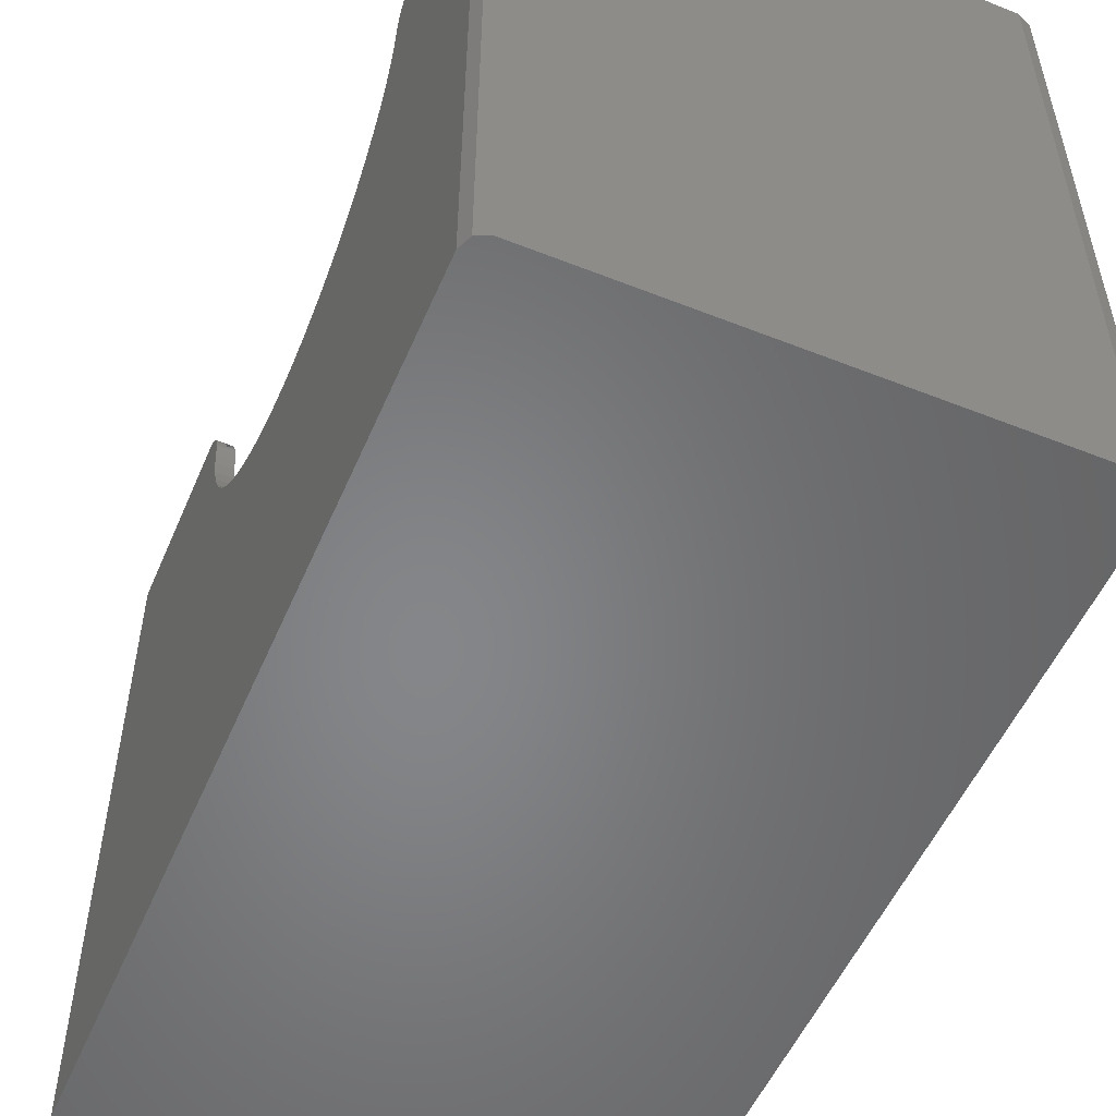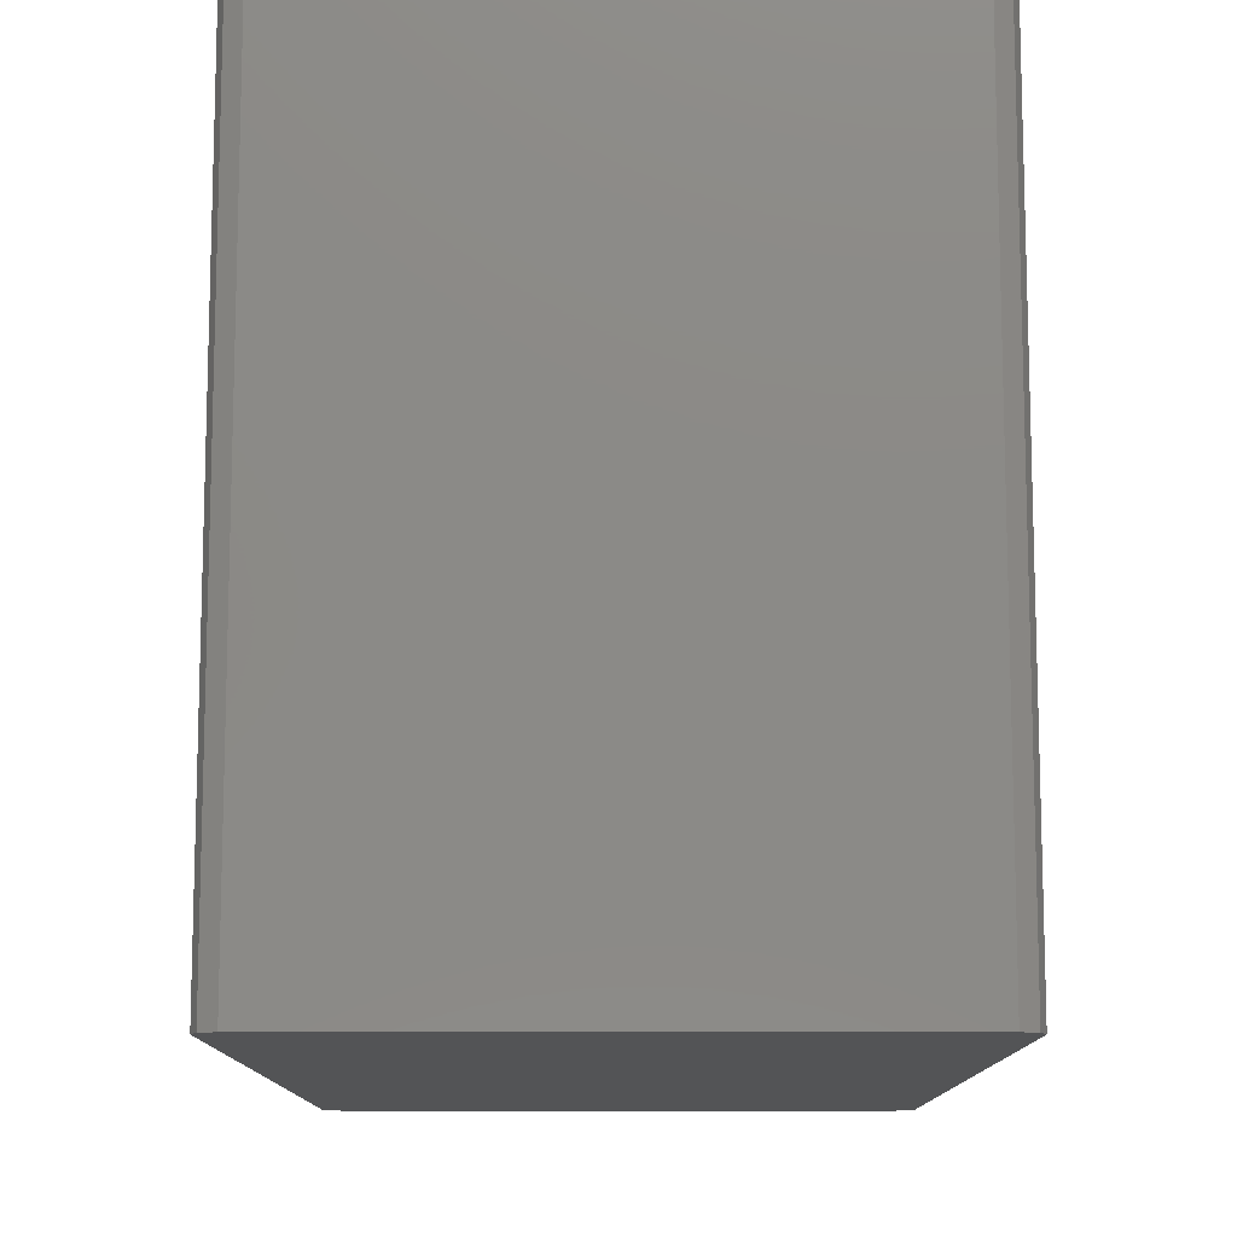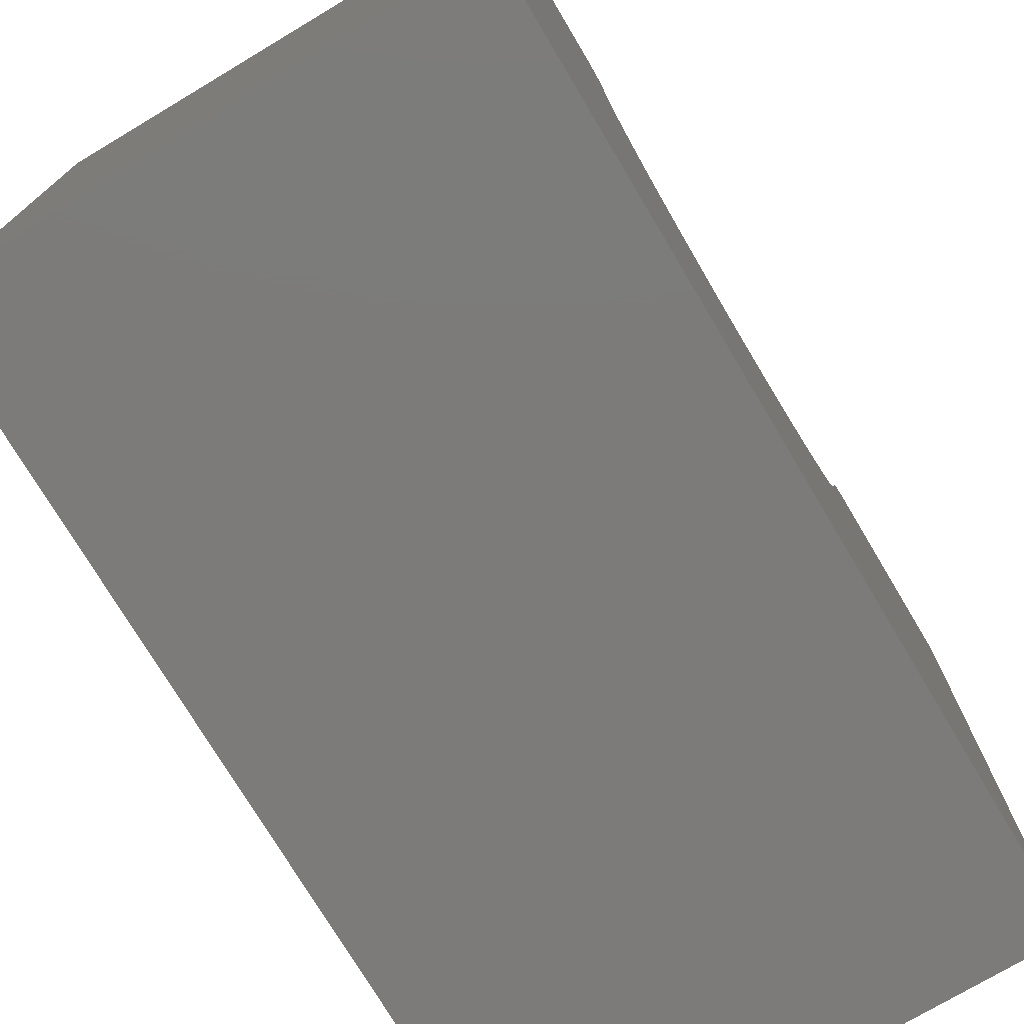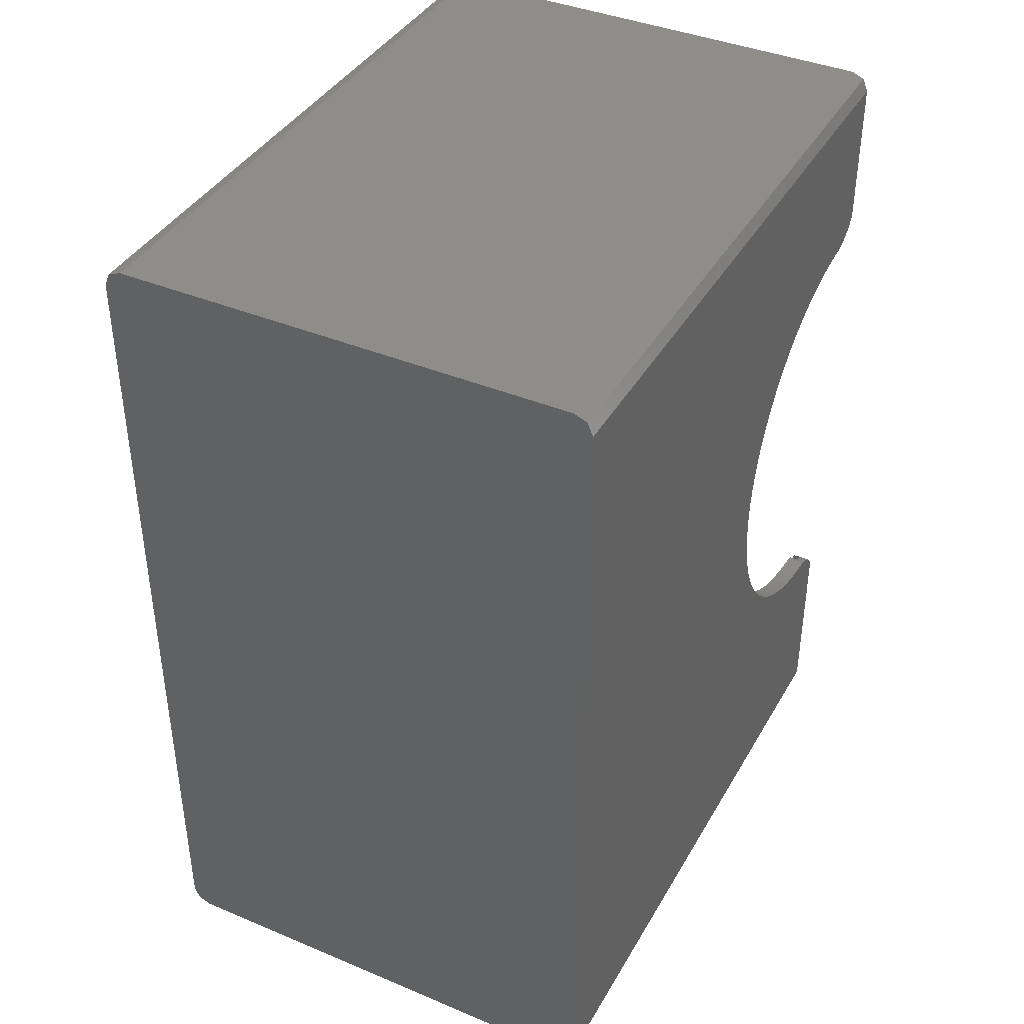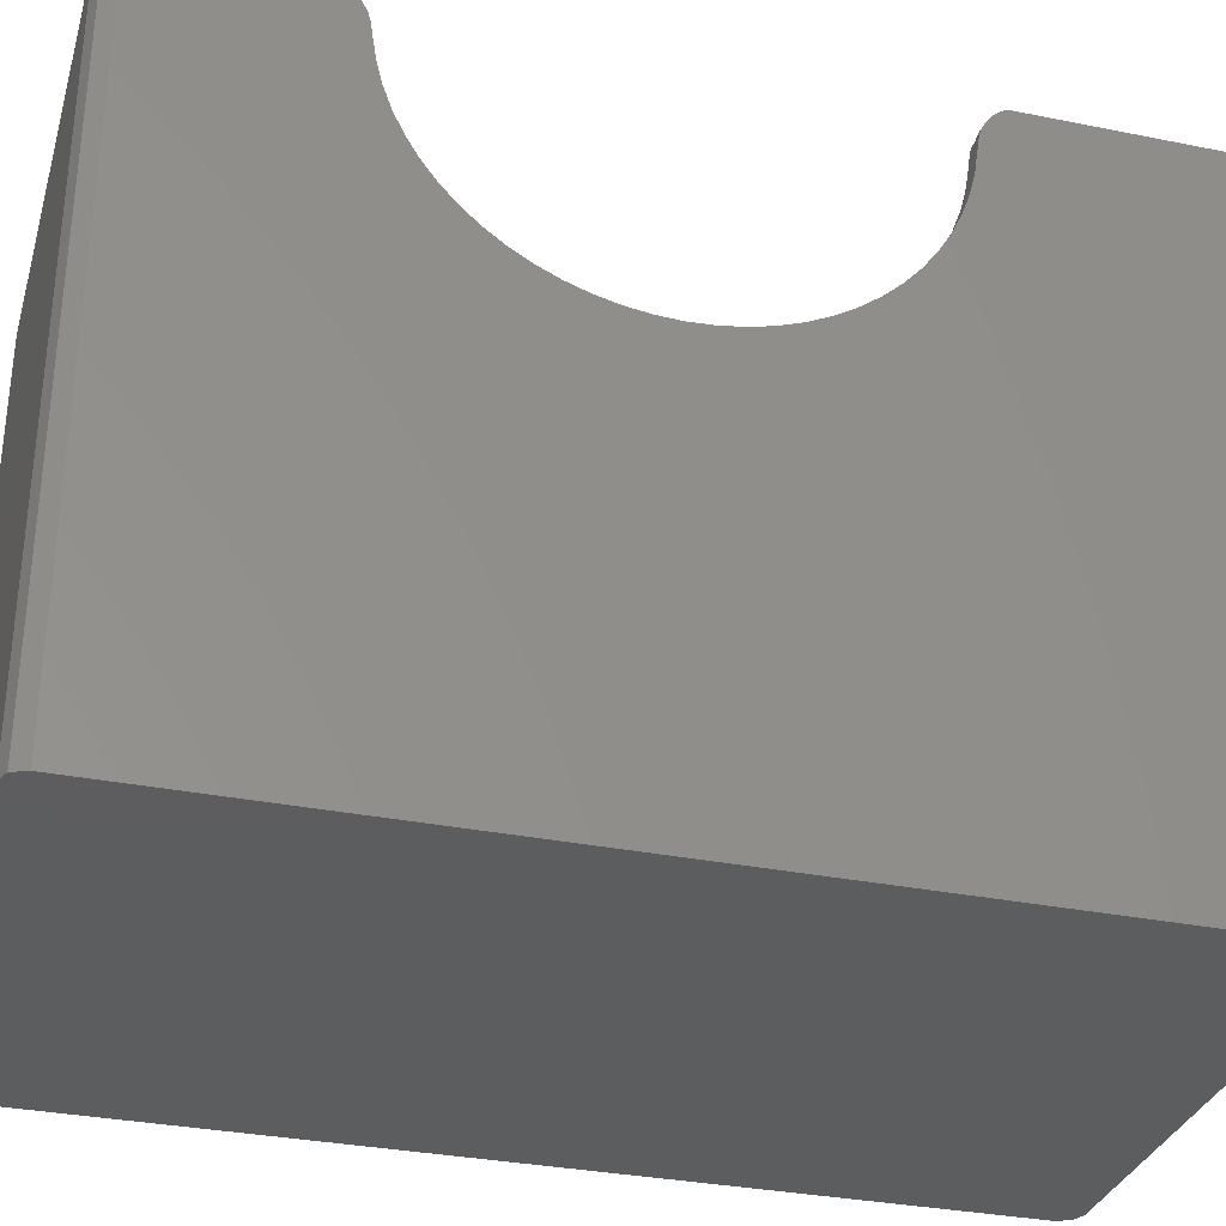
<metadata>
{"format":"stl","ext":"stl","renderer":"f3d","projection":"perspective","resolution":1024,"background":"white","views":[{"elev":-53.1,"azim":157.0,"up":"+Z"},{"elev":-11.6,"azim":-0.0,"up":"+Z"},{"elev":-74.8,"azim":-149.2,"up":"+Z"},{"elev":39.9,"azim":-152.7,"up":"+Y"},{"elev":-32.3,"azim":-105.7,"up":"+Z"}]}
</metadata>
<code>
# stl→obj: 268 verts, 532 faces
v 2 95.2 71.5
v 52.4 95.2 73
v 2 95.2 73
v 52.4 95.2 71.5
v 53.4 96 70
v 52.4 95 70
v 53.4 75.75 70
v 2 95 70
v 1 96 70
v 1 75.75 70
v 2 75.75 70
v 52.4 75.75 70
v 1 25.25 70
v 2 2 70
v 2 25.25 70
v 1 0.4142 70
v 2 0 70
v 52.4 2 70
v 53.4 25.25 70
v 52.4 25.25 70
v 53.4 0.4142 70
v 52.4 0 70
v 2 23.28 72.67
v 2 24.48 71.5
v 2 24.04 72.05
v 2 22.66 73
v 2 0 71.5
v 2 0 73
v 2 78.34 73
v 2 76.52 71.5
v 2 77.72 72.67
v 2 76.96 72.05
v 2 75.28 67.38
v 2 75.02 65.63
v 2 75.28 67.19
v 2 75.54 69.17
v 2 75.54 68.96
v 2 75.6 69.49
v 2 74.42 63.25
v 2 73.6 60.94
v 2 72.55 58.73
v 2 71.29 56.62
v 2 95 2
v 2 69.83 54.65
v 2 68.18 52.83
v 2 66.36 51.18
v 2 64.39 49.72
v 2 62.28 48.46
v 2 60.07 47.41
v 2 57.76 46.59
v 2 55.38 45.99
v 2 52.95 45.63
v 2 50.5 45.51
v 2 2 2
v 2 48.05 45.63
v 2 45.62 45.99
v 2 43.24 46.59
v 2 40.93 47.41
v 2 38.72 48.46
v 2 36.61 49.72
v 2 34.64 51.18
v 2 25.72 67.19
v 2 25.98 65.63
v 2 25.72 67.38
v 2 25.46 68.96
v 2 25.46 69.17
v 2 25.4 69.49
v 2 26.58 63.25
v 2 27.4 60.94
v 2 28.45 58.73
v 2 29.71 56.62
v 2 31.17 54.65
v 2 32.82 52.83
v 52.4 24.48 71.5
v 52.4 23.28 72.67
v 52.4 24.04 72.05
v 52.4 22.66 73
v 52.4 0 71.5
v 52.4 0 73
v 52.4 78.34 73
v 52.4 76.52 71.5
v 52.4 77.72 72.67
v 52.4 76.96 72.05
v 52.4 71.29 56.62
v 52.4 95 2
v 52.4 75.54 68.96
v 52.4 75.28 67.19
v 52.4 75.6 69.49
v 52.4 75.54 69.17
v 52.4 75.02 65.63
v 52.4 75.28 67.38
v 52.4 74.42 63.25
v 52.4 73.6 60.94
v 52.4 72.55 58.73
v 52.4 69.83 54.65
v 52.4 68.18 52.83
v 52.4 66.36 51.18
v 52.4 64.39 49.72
v 52.4 62.28 48.46
v 52.4 60.07 47.41
v 52.4 57.76 46.59
v 52.4 55.38 45.99
v 52.4 52.95 45.63
v 52.4 50.5 45.51
v 52.4 2 2
v 52.4 48.05 45.63
v 52.4 45.62 45.99
v 52.4 43.24 46.59
v 52.4 40.93 47.41
v 52.4 38.72 48.46
v 52.4 36.61 49.72
v 52.4 25.46 68.96
v 52.4 25.4 69.49
v 52.4 25.72 67.19
v 52.4 25.98 65.63
v 52.4 34.64 51.18
v 52.4 32.82 52.83
v 52.4 31.17 54.65
v 52.4 29.71 56.62
v 52.4 28.45 58.73
v 52.4 27.4 60.94
v 52.4 26.58 63.25
v 52.4 25.72 67.38
v 52.4 25.46 69.17
v 53.4 96 71
v 1 96 71
v 52.9 95.5 71.5
v 1.5 95.5 71.5
v 53.4 76.19 71
v 52.9 76.52 71.5
v 53.11 76.34 71.29
v 53.4 24.81 71
v 52.9 24.48 71.5
v 53.11 24.66 71.29
v 53.4 0.4142 71
v 52.9 0.2071 71.5
v 1 76.19 71
v 1.5 76.52 71.5
v 1.288 76.34 71.29
v 1.5 24.48 71.5
v 1 24.81 71
v 1.288 24.66 71.29
v 1 0.4142 71
v 1.5 0.2071 71.5
v 53.4 75.88 70.42
v 53.4 25.12 70.42
v 1 75.88 70.42
v 1 25.12 70.42
v 54.4 76.96 72.05
v 54.4 76.34 71.29
v 3.815e-07 76.96 72.05
v 3.815e-07 76.34 71.29
v 54.4 75.88 70.42
v 3.815e-07 75.88 70.42
v 54.4 75.6 69.49
v 54.4 75.54 68.96
v 3.815e-07 75.54 68.96
v 3.815e-07 75.6 69.49
v 3.815e-07 78.34 73
v 3.815e-07 77.72 72.67
v 54.4 77.72 72.67
v 54.4 78.34 73
v 54.4 75.54 69.17
v 3.815e-07 75.54 69.17
v 3.815e-07 75.28 67.19
v 54.4 75.28 67.19
v 3.815e-07 75.28 67.38
v 54.4 75.28 67.38
v 54.4 24.04 72.05
v 54.4 24.66 71.29
v 3.815e-07 24.04 72.05
v 3.815e-07 24.66 71.29
v 54.4 25.12 70.42
v 3.815e-07 25.12 70.42
v 54.4 25.46 68.96
v 54.4 25.4 69.49
v 3.815e-07 25.4 69.49
v 3.815e-07 25.46 68.96
v 3.815e-07 23.28 72.67
v 3.815e-07 22.66 73
v 54.4 22.66 73
v 54.4 23.28 72.67
v 54.4 25.46 69.17
v 3.815e-07 25.46 69.17
v 3.815e-07 25.72 67.19
v 54.4 25.72 67.19
v 3.815e-07 25.72 67.38
v 54.4 25.72 67.38
v 54.4 55.38 45.99
v 54.4 57.76 46.59
v 3.815e-07 57.76 46.59
v 3.815e-07 55.38 45.99
v 3.815e-07 29.71 56.62
v 3.815e-07 31.17 54.65
v 54.4 31.17 54.65
v 54.4 29.71 56.62
v 3.815e-07 28.45 58.73
v 54.4 28.45 58.73
v 3.815e-07 68.18 52.83
v 3.815e-07 69.83 54.65
v 54.4 69.83 54.65
v 54.4 68.18 52.83
v 54.4 25.98 65.63
v 3.815e-07 25.98 65.63
v 54.4 26.58 63.25
v 3.815e-07 26.58 63.25
v 3.815e-07 72.55 58.73
v 3.815e-07 73.6 60.94
v 54.4 73.6 60.94
v 54.4 72.55 58.73
v 54.4 75.02 65.63
v 3.815e-07 75.02 65.63
v 3.815e-07 66.36 51.18
v 3.815e-07 64.39 49.72
v 54.4 64.39 49.72
v 54.4 66.36 51.18
v 54.4 48.05 45.63
v 54.4 50.5 45.51
v 3.815e-07 50.5 45.51
v 3.815e-07 48.05 45.63
v 54.4 38.72 48.46
v 54.4 40.93 47.41
v 3.815e-07 40.93 47.41
v 3.815e-07 38.72 48.46
v 54.4 27.4 60.94
v 3.815e-07 27.4 60.94
v 3.815e-07 45.62 45.99
v 3.815e-07 43.24 46.59
v 54.4 43.24 46.59
v 54.4 45.62 45.99
v 54.4 74.42 63.25
v 3.815e-07 74.42 63.25
v 3.815e-07 71.29 56.62
v 54.4 71.29 56.62
v 54.4 62.28 48.46
v 3.815e-07 62.28 48.46
v 3.815e-07 36.61 49.72
v 54.4 36.61 49.72
v 54.4 60.07 47.41
v 3.815e-07 60.07 47.41
v 54.4 52.95 45.63
v 3.815e-07 52.95 45.63
v 3.815e-07 32.82 52.83
v 54.4 32.82 52.83
v 3.815e-07 34.64 51.18
v 54.4 34.64 51.18
v 52.4 0 0
v 53.81 0.5858 73
v 53.81 0.5858 0
v 3.815e-07 95 73
v 3.815e-07 95 0
v 3.815e-07 2 0
v 3.815e-07 2 73
v 0.5858 0.5858 73
v 2 97 73
v 52.4 97 73
v 0.5858 96.41 73
v 54.4 95 73
v 53.81 96.41 73
v 54.4 2 73
v 54.4 2 0
v 53.81 96.41 0
v 52.4 97 0
v 2 97 0
v 0.5858 96.41 0
v 54.4 95 0
v 2 0 0
v 0.5858 0.5858 0
f 1 2 3
f 2 1 4
f 5 6 7
f 5 8 6
f 9 8 5
f 10 8 9
f 8 10 11
f 7 6 12
f 13 14 15
f 14 13 16
f 14 16 17
f 18 19 20
f 19 18 21
f 18 22 21
f 14 22 18
f 22 14 17
f 23 24 25
f 26 24 23
f 27 26 28
f 26 27 24
f 29 1 3
f 30 29 31
f 30 31 32
f 29 30 1
f 33 34 35
f 36 35 37
f 37 8 11
f 37 11 38
f 8 37 35
f 34 8 35
f 39 8 34
f 40 8 39
f 41 8 40
f 42 8 41
f 8 42 43
f 44 43 42
f 45 43 44
f 46 43 45
f 47 43 46
f 48 43 47
f 49 43 48
f 50 43 49
f 51 43 50
f 52 43 51
f 53 43 52
f 54 53 55
f 54 55 56
f 54 56 57
f 54 57 58
f 54 58 59
f 54 59 60
f 54 60 61
f 62 63 64
f 65 62 66
f 15 65 67
f 14 65 15
f 65 14 62
f 62 14 63
f 14 68 63
f 14 69 68
f 14 70 69
f 14 71 70
f 54 71 14
f 71 54 72
f 72 54 73
f 73 54 61
f 53 54 43
f 74 75 76
f 74 77 75
f 78 77 74
f 77 78 79
f 4 80 2
f 81 80 4
f 80 81 82
f 82 81 83
f 84 6 85
f 86 6 87
f 12 86 88
f 86 87 89
f 6 86 12
f 87 90 91
f 6 90 87
f 6 92 90
f 6 93 92
f 6 94 93
f 6 84 94
f 85 95 84
f 85 96 95
f 85 97 96
f 85 98 97
f 85 99 98
f 85 100 99
f 85 101 100
f 85 102 101
f 85 103 102
f 85 104 103
f 105 104 85
f 104 105 106
f 106 105 107
f 107 105 108
f 108 105 109
f 109 105 110
f 110 105 111
f 112 20 113
f 18 112 114
f 18 114 115
f 111 105 116
f 105 117 116
f 105 118 117
f 105 119 118
f 18 119 105
f 119 18 120
f 120 18 121
f 121 18 122
f 122 18 115
f 112 18 20
f 115 114 123
f 114 112 124
f 9 125 126
f 125 9 5
f 126 127 128
f 127 126 125
f 129 127 125
f 127 129 130
f 130 129 131
f 132 133 134
f 135 133 132
f 133 135 136
f 137 128 138
f 137 138 139
f 128 137 126
f 140 141 142
f 140 143 141
f 143 140 144
f 5 129 125
f 7 129 5
f 129 7 145
f 19 132 146
f 21 132 19
f 132 21 135
f 30 138 1
f 4 130 81
f 130 4 127
f 1 127 4
f 1 128 127
f 128 1 138
f 74 136 78
f 136 74 133
f 144 24 27
f 24 144 140
f 137 9 126
f 10 137 147
f 137 10 9
f 141 13 148
f 16 141 143
f 141 16 13
f 130 83 81
f 83 130 149
f 131 149 130
f 149 131 150
f 151 138 32
f 139 151 152
f 151 139 138
f 32 138 30
f 129 150 131
f 153 129 145
f 129 153 150
f 152 137 139
f 154 137 152
f 137 154 147
f 86 155 88
f 155 86 156
f 157 38 158
f 38 157 37
f 159 31 29
f 31 159 160
f 80 161 162
f 161 80 82
f 82 149 161
f 149 82 83
f 160 32 31
f 32 160 151
f 12 88 7
f 7 153 145
f 155 7 88
f 7 155 153
f 154 10 147
f 158 10 154
f 38 10 158
f 10 38 11
f 156 89 163
f 89 156 86
f 37 164 36
f 164 37 157
f 165 36 164
f 36 165 35
f 87 163 89
f 163 87 166
f 35 167 33
f 167 35 165
f 166 91 168
f 91 166 87
f 169 133 76
f 134 169 170
f 169 134 133
f 76 133 74
f 140 25 24
f 25 140 171
f 142 171 140
f 171 142 172
f 170 132 134
f 173 132 170
f 132 173 146
f 141 172 142
f 174 141 148
f 141 174 172
f 175 113 176
f 113 175 112
f 65 177 67
f 177 65 178
f 179 26 23
f 26 179 180
f 75 181 182
f 181 75 77
f 76 182 169
f 182 76 75
f 171 23 25
f 23 171 179
f 173 19 146
f 176 19 173
f 113 19 176
f 19 113 20
f 13 174 148
f 177 13 67
f 13 177 174
f 15 67 13
f 112 183 124
f 183 112 175
f 178 66 184
f 66 178 65
f 62 184 66
f 184 62 185
f 186 124 183
f 124 186 114
f 185 64 187
f 64 185 62
f 114 188 123
f 188 114 186
f 101 189 190
f 189 101 102
f 191 51 50
f 51 191 192
f 72 193 71
f 193 72 194
f 195 119 196
f 119 195 118
f 71 197 70
f 197 71 193
f 196 120 198
f 120 196 119
f 199 44 200
f 44 199 45
f 96 201 95
f 201 96 202
f 203 123 188
f 123 203 115
f 63 187 64
f 187 63 204
f 205 115 203
f 115 205 122
f 68 204 63
f 204 68 206
f 207 40 208
f 40 207 41
f 94 209 93
f 209 94 210
f 90 168 91
f 168 90 211
f 212 33 167
f 33 212 34
f 213 47 46
f 47 213 214
f 97 215 216
f 215 97 98
f 104 217 218
f 217 104 106
f 219 55 53
f 55 219 220
f 109 221 222
f 221 109 110
f 223 59 58
f 59 223 224
f 225 122 205
f 122 225 121
f 69 206 68
f 206 69 226
f 227 57 56
f 57 227 228
f 107 229 230
f 229 107 108
f 92 211 90
f 211 92 231
f 232 34 212
f 34 232 39
f 200 42 233
f 42 200 44
f 95 234 84
f 234 95 201
f 98 235 215
f 235 98 99
f 214 48 47
f 48 214 236
f 108 222 229
f 222 108 109
f 228 58 57
f 58 228 223
f 224 60 59
f 60 224 237
f 110 238 221
f 238 110 111
f 99 239 235
f 239 99 100
f 236 49 48
f 49 236 240
f 233 41 207
f 41 233 42
f 84 210 94
f 210 84 234
f 103 218 241
f 218 103 104
f 242 53 52
f 53 242 219
f 199 46 45
f 46 199 213
f 96 216 202
f 216 96 97
f 208 39 232
f 39 208 40
f 93 231 92
f 231 93 209
f 73 194 72
f 194 73 243
f 244 118 195
f 118 244 117
f 100 190 239
f 190 100 101
f 240 50 49
f 50 240 191
f 245 73 61
f 73 245 243
f 116 244 246
f 244 116 117
f 237 61 60
f 61 237 245
f 111 246 238
f 246 111 116
f 102 241 189
f 241 102 103
f 192 52 51
f 52 192 242
f 198 121 225
f 121 198 120
f 70 226 69
f 226 70 197
f 220 56 55
f 56 220 227
f 106 230 217
f 230 106 107
f 43 6 8
f 6 43 85
f 43 105 85
f 105 43 54
f 105 14 18
f 14 105 54
f 22 247 21
f 136 79 78
f 79 136 248
f 135 248 136
f 21 248 135
f 249 21 247
f 21 249 248
f 233 250 251
f 212 250 232
f 165 250 212
f 157 159 165
f 151 159 157
f 151 157 152
f 154 157 158
f 157 165 164
f 152 157 154
f 165 212 167
f 159 151 160
f 250 165 159
f 250 208 232
f 250 207 208
f 250 233 207
f 251 200 233
f 251 199 200
f 251 213 199
f 251 214 213
f 251 236 214
f 251 240 236
f 251 191 240
f 251 192 191
f 251 242 192
f 251 219 242
f 252 219 251
f 219 252 220
f 220 252 227
f 227 252 228
f 228 252 223
f 223 252 224
f 224 252 237
f 178 174 177
f 180 178 185
f 180 185 204
f 178 180 174
f 174 180 172
f 253 204 206
f 172 180 171
f 171 180 179
f 253 206 226
f 237 252 245
f 252 243 245
f 252 194 243
f 252 193 194
f 253 193 252
f 193 253 197
f 197 253 226
f 204 253 180
f 204 185 187
f 185 178 184
f 253 28 26
f 253 26 180
f 28 253 254
f 255 2 256
f 255 3 2
f 257 3 255
f 3 257 250
f 3 250 29
f 29 250 159
f 2 258 259
f 2 259 256
f 80 258 2
f 258 80 162
f 77 260 181
f 79 260 77
f 260 79 248
f 248 261 260
f 261 248 249
f 262 256 259
f 256 262 263
f 263 255 256
f 255 263 264
f 251 257 265
f 257 251 250
f 258 262 259
f 262 258 266
f 168 211 166
f 163 166 156
f 166 258 162
f 149 162 161
f 162 149 156
f 156 149 150
f 156 150 153
f 156 153 155
f 162 156 166
f 258 166 211
f 258 211 231
f 209 258 231
f 210 258 209
f 234 258 210
f 258 234 266
f 201 266 234
f 202 266 201
f 216 266 202
f 215 266 216
f 235 266 215
f 239 266 235
f 190 266 239
f 189 266 190
f 241 266 189
f 218 266 241
f 261 218 217
f 261 217 230
f 261 230 229
f 261 229 222
f 261 222 221
f 261 221 238
f 261 238 246
f 186 203 188
f 175 186 183
f 173 175 176
f 181 175 173
f 175 181 186
f 181 173 170
f 181 170 169
f 186 181 203
f 181 169 182
f 260 203 181
f 203 260 205
f 205 260 225
f 260 198 225
f 260 196 198
f 261 196 260
f 196 261 195
f 195 261 244
f 244 261 246
f 218 261 266
f 267 22 17
f 22 267 247
f 254 144 28
f 254 143 144
f 254 16 143
f 268 16 254
f 268 17 16
f 17 268 267
f 28 144 27
f 268 253 252
f 253 268 254
f 247 261 249
f 252 261 247
f 261 252 266
f 266 263 262
f 252 247 267
f 251 266 252
f 252 267 268
f 266 251 263
f 263 251 264
f 264 251 265
f 264 257 255
f 257 264 265

</code>
